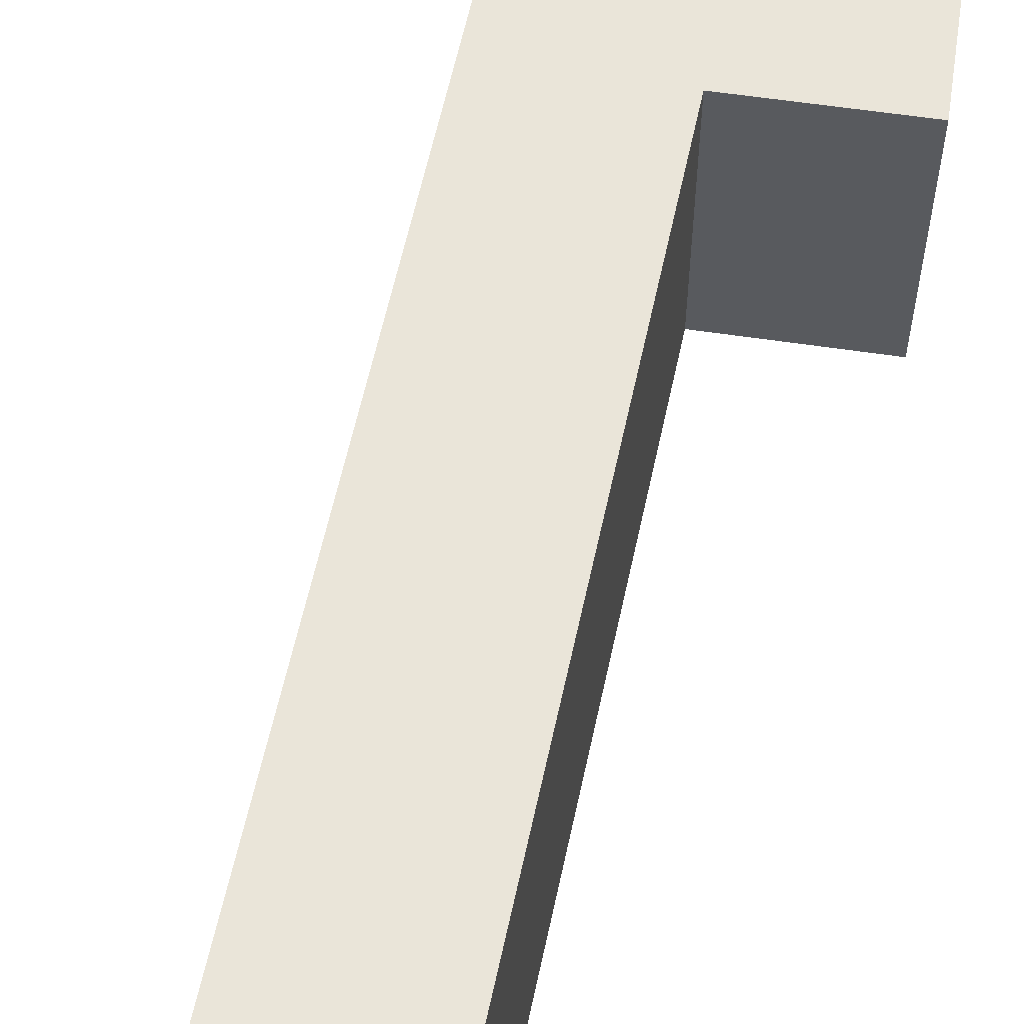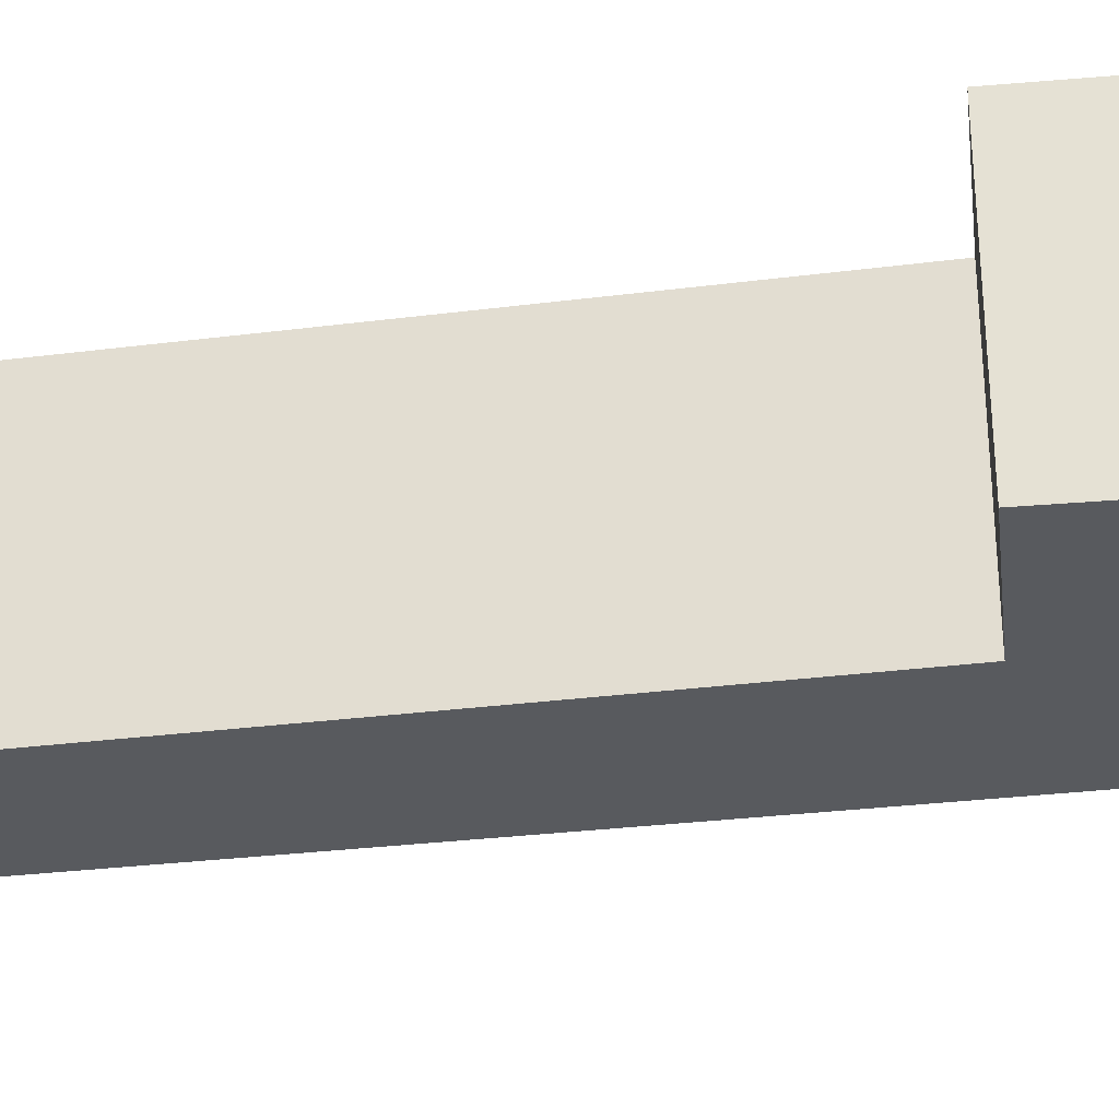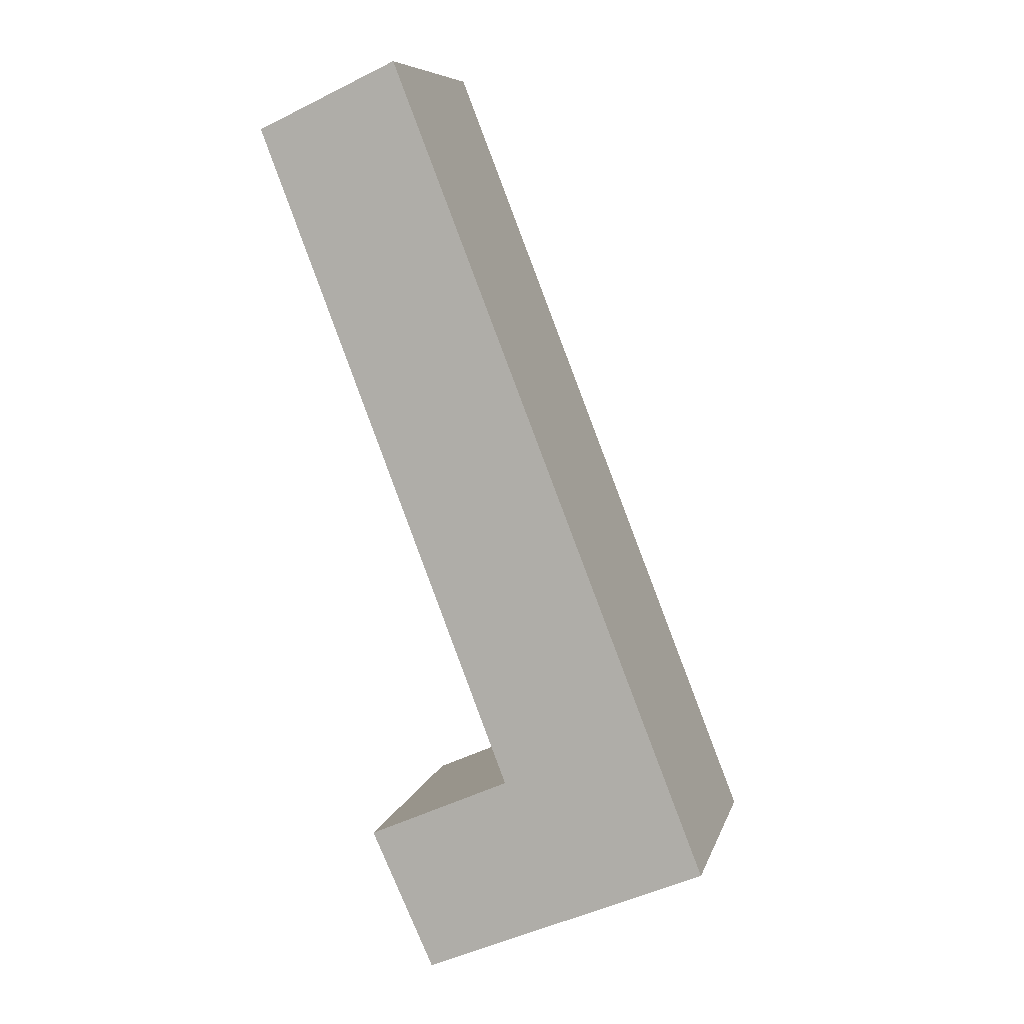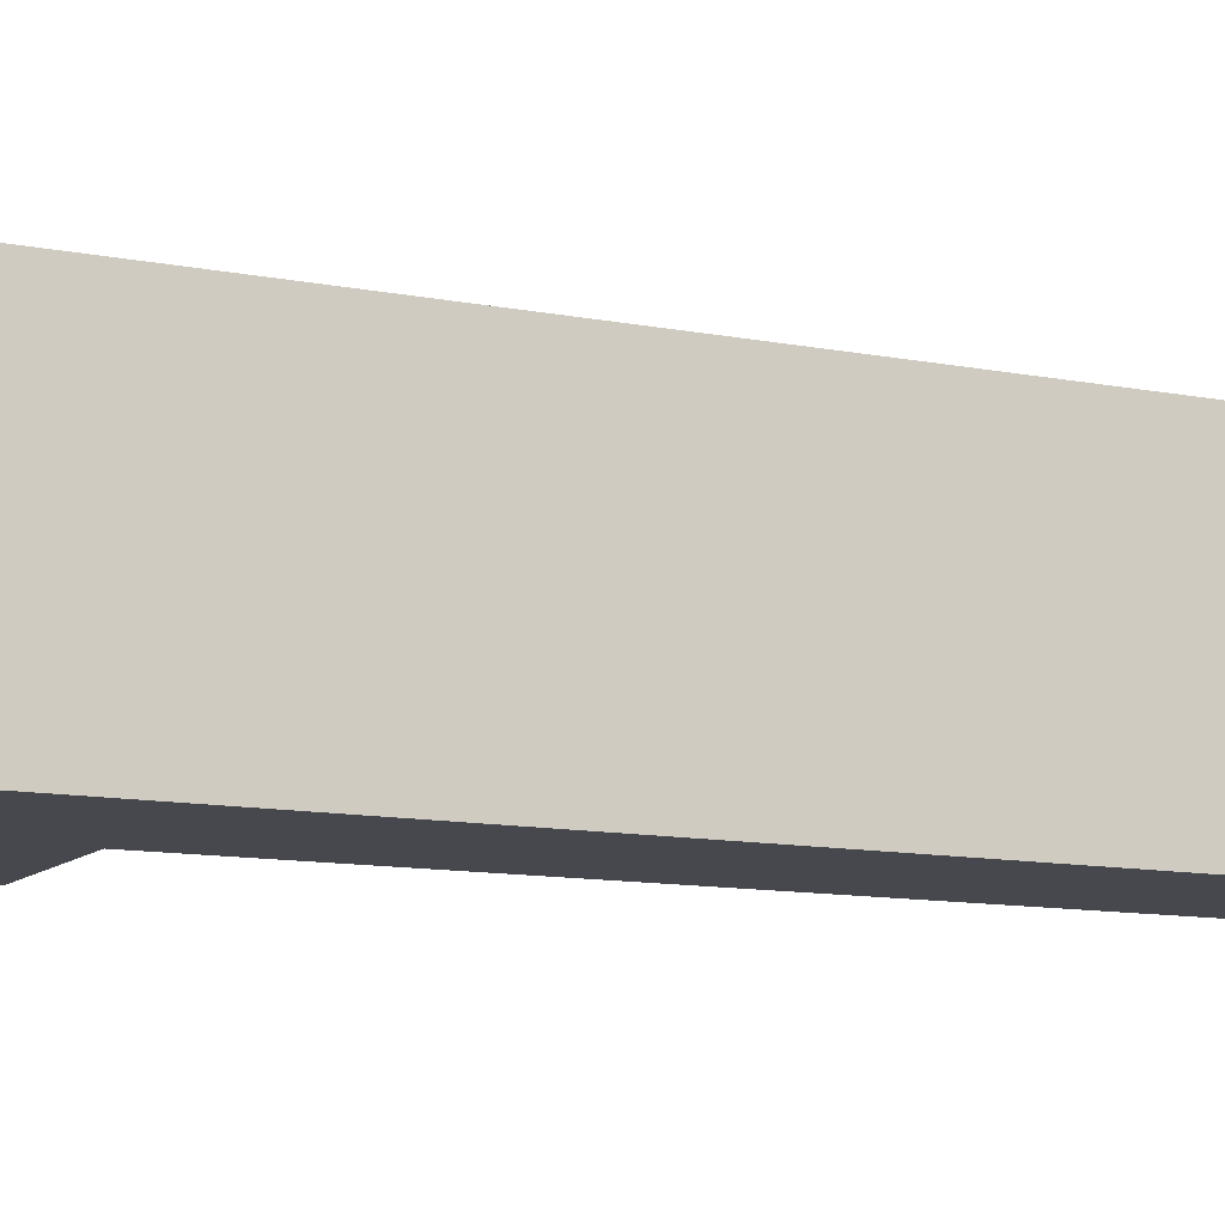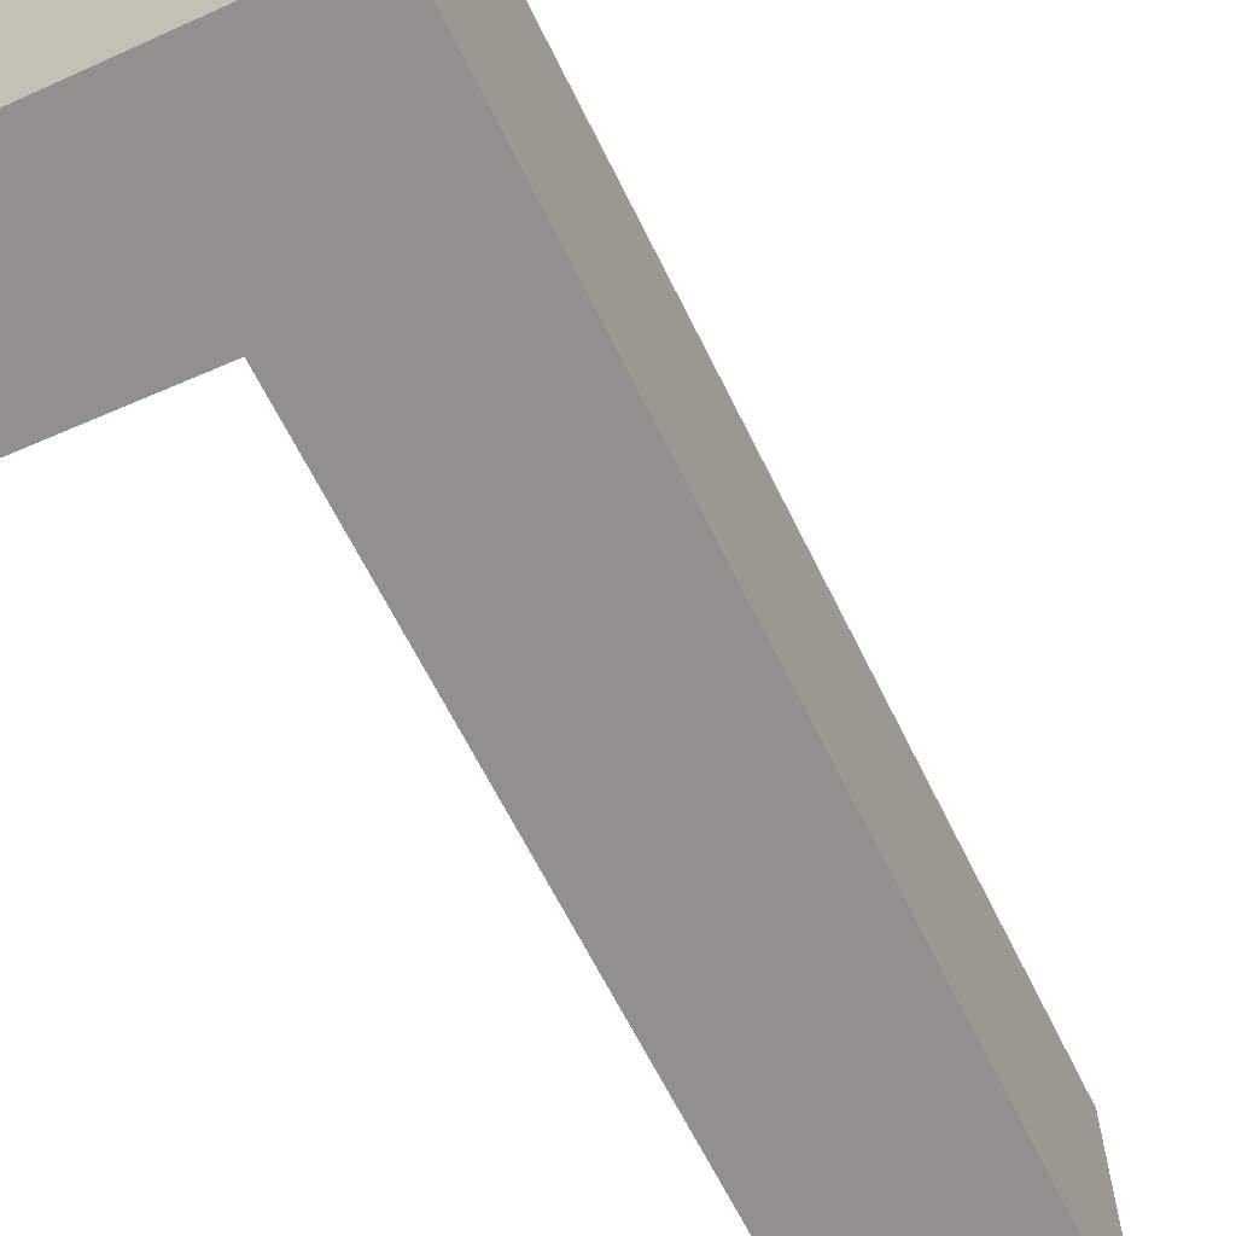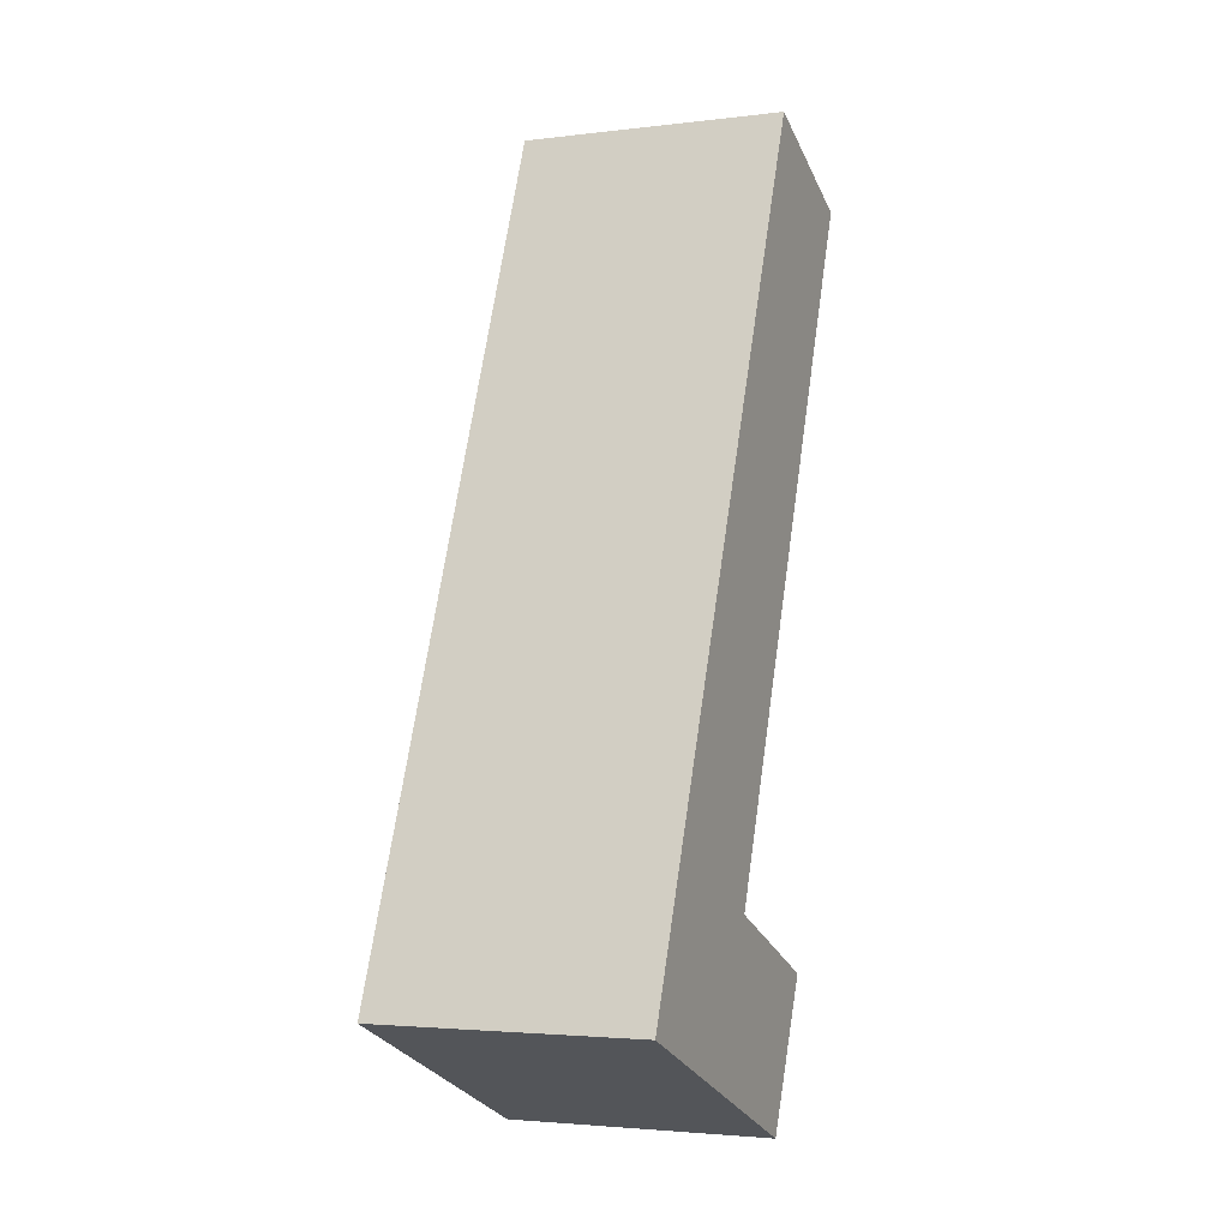
<metadata>
{"format":"obj","ext":"obj","renderer":"f3d","projection":"perspective","resolution":1024,"background":"white","views":[{"elev":58.2,"azim":33.0,"up":"+Y"},{"elev":-31.0,"azim":121.3,"up":"+Y"},{"elev":8.2,"azim":-166.2,"up":"+Z"},{"elev":-11.8,"azim":-93.5,"up":"+Y"},{"elev":-65.7,"azim":-132.4,"up":"+Y"},{"elev":-3.0,"azim":-66.9,"up":"+Z"}]}
</metadata>
<code>
v 3.393 -0.02316 4.4
v 3.293 -0.02316 4.443
v 3.365 -0.02316 4.472
v 3.405 -0.02316 4.731
v 3.416 -0.02316 4.449
v 3.455 -0.02316 4.708
v 3.365 -0.117 4.472
v 3.293 -0.117 4.443
v 3.393 -0.117 4.4
v 3.405 -0.117 4.731
v 3.416 -0.117 4.449
v 3.455 -0.117 4.708
v 3.393 -0.117 4.4
v 3.293 -0.117 4.443
v 3.293 -0.02316 4.443
v 3.393 -0.02316 4.4
v 3.416 -0.117 4.449
v 3.393 -0.117 4.4
v 3.393 -0.02316 4.4
v 3.416 -0.02316 4.449
v 3.365 -0.117 4.472
v 3.416 -0.117 4.449
v 3.416 -0.02316 4.449
v 3.365 -0.02316 4.472
v 3.455 -0.117 4.708
v 3.365 -0.117 4.472
v 3.365 -0.02316 4.472
v 3.455 -0.02316 4.708
v 3.405 -0.117 4.731
v 3.455 -0.117 4.708
v 3.455 -0.02316 4.708
v 3.405 -0.02316 4.731
v 3.293 -0.117 4.443
v 3.405 -0.117 4.731
v 3.405 -0.02316 4.731
v 3.293 -0.02316 4.443
f 1 2 3
f 3 2 4
f 5 1 3
f 6 3 4
f 7 8 9
f 10 8 7
f 11 7 9
f 12 10 7
f 13 14 15
f 13 15 16
f 17 18 19
f 17 19 20
f 21 22 23
f 21 23 24
f 25 26 27
f 25 27 28
f 29 30 31
f 29 31 32
f 33 34 35
f 33 35 36

</code>
